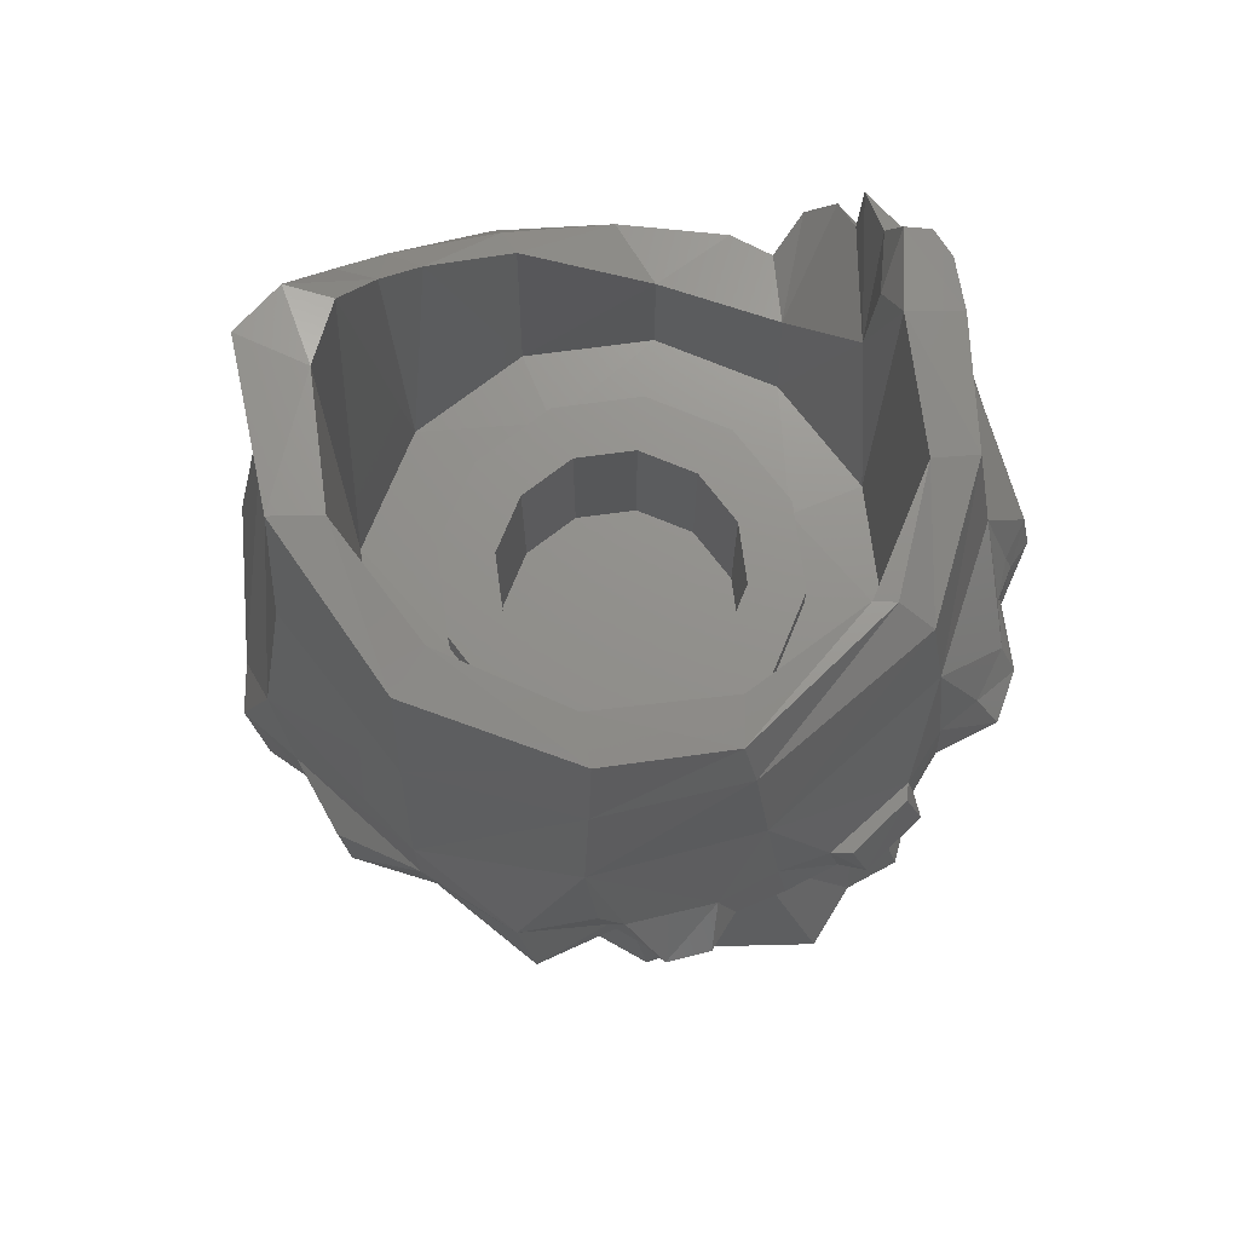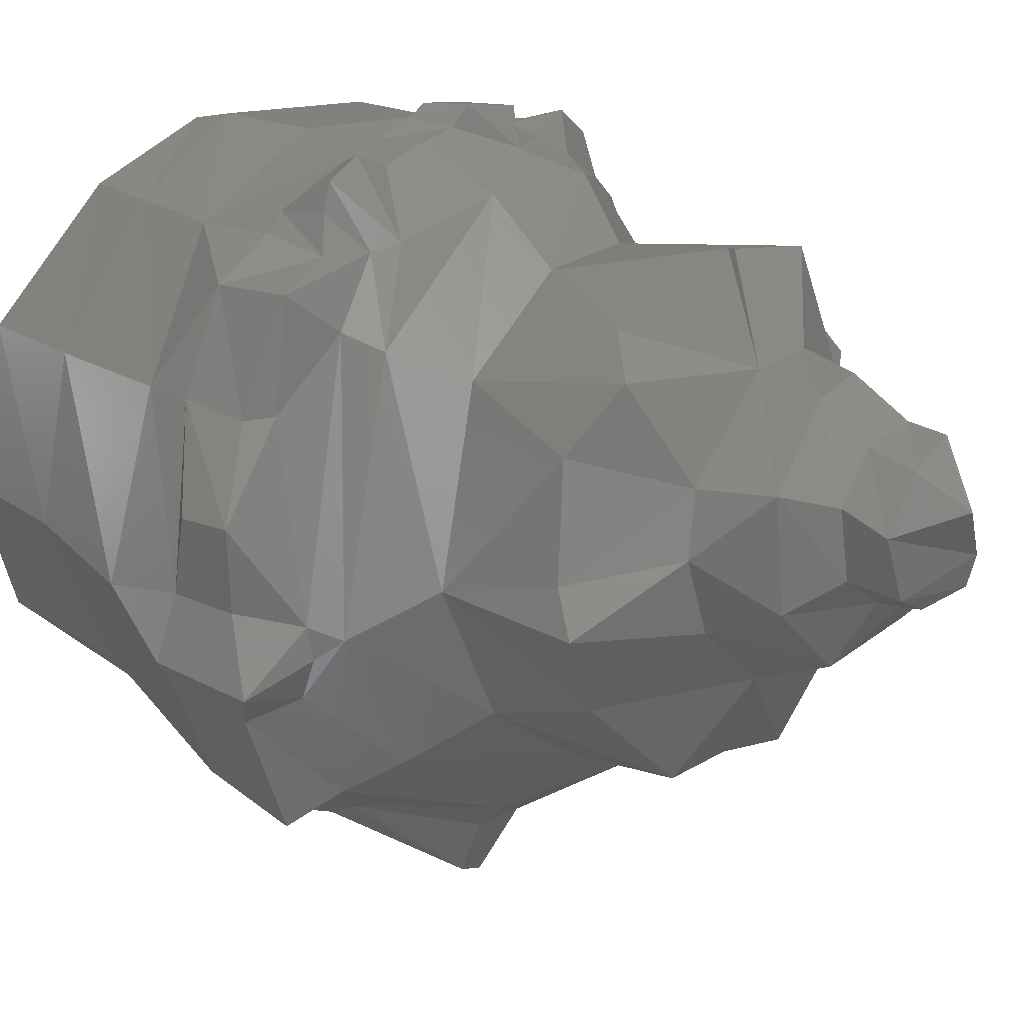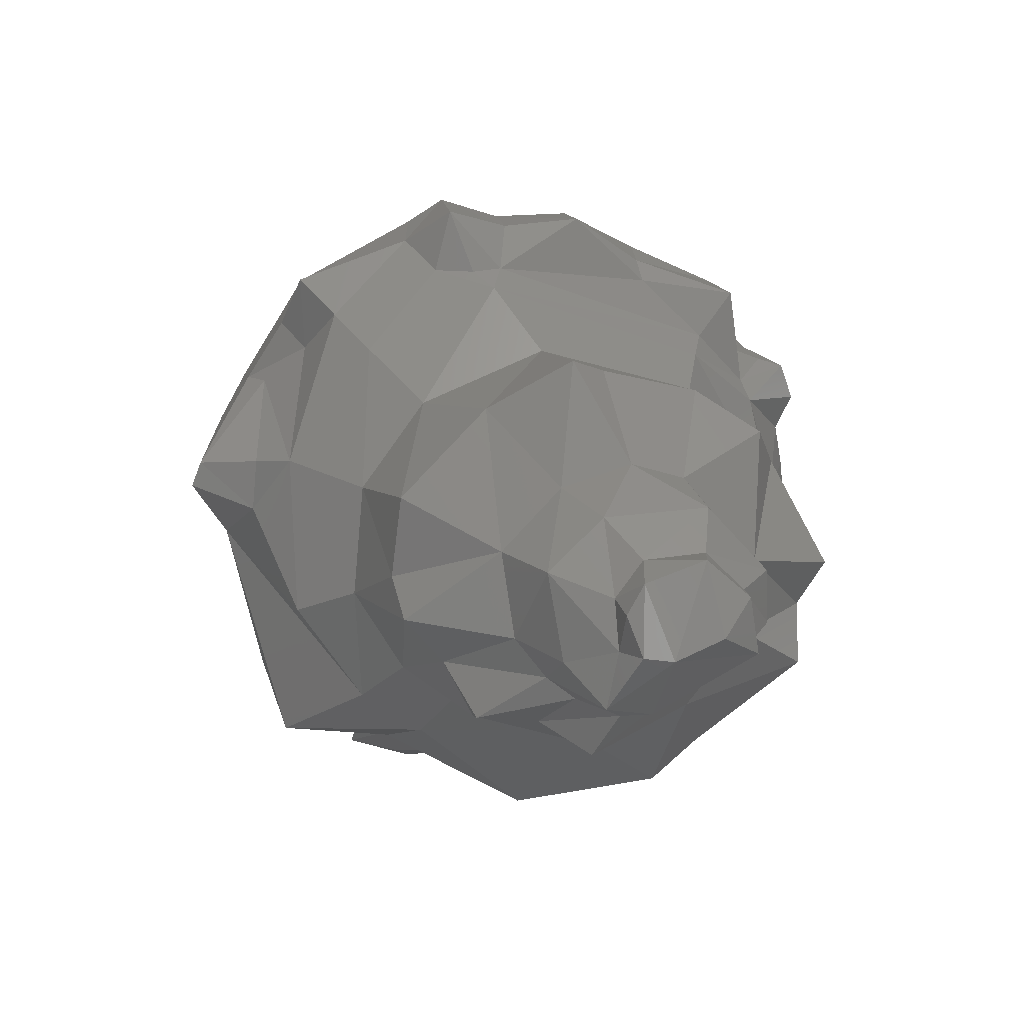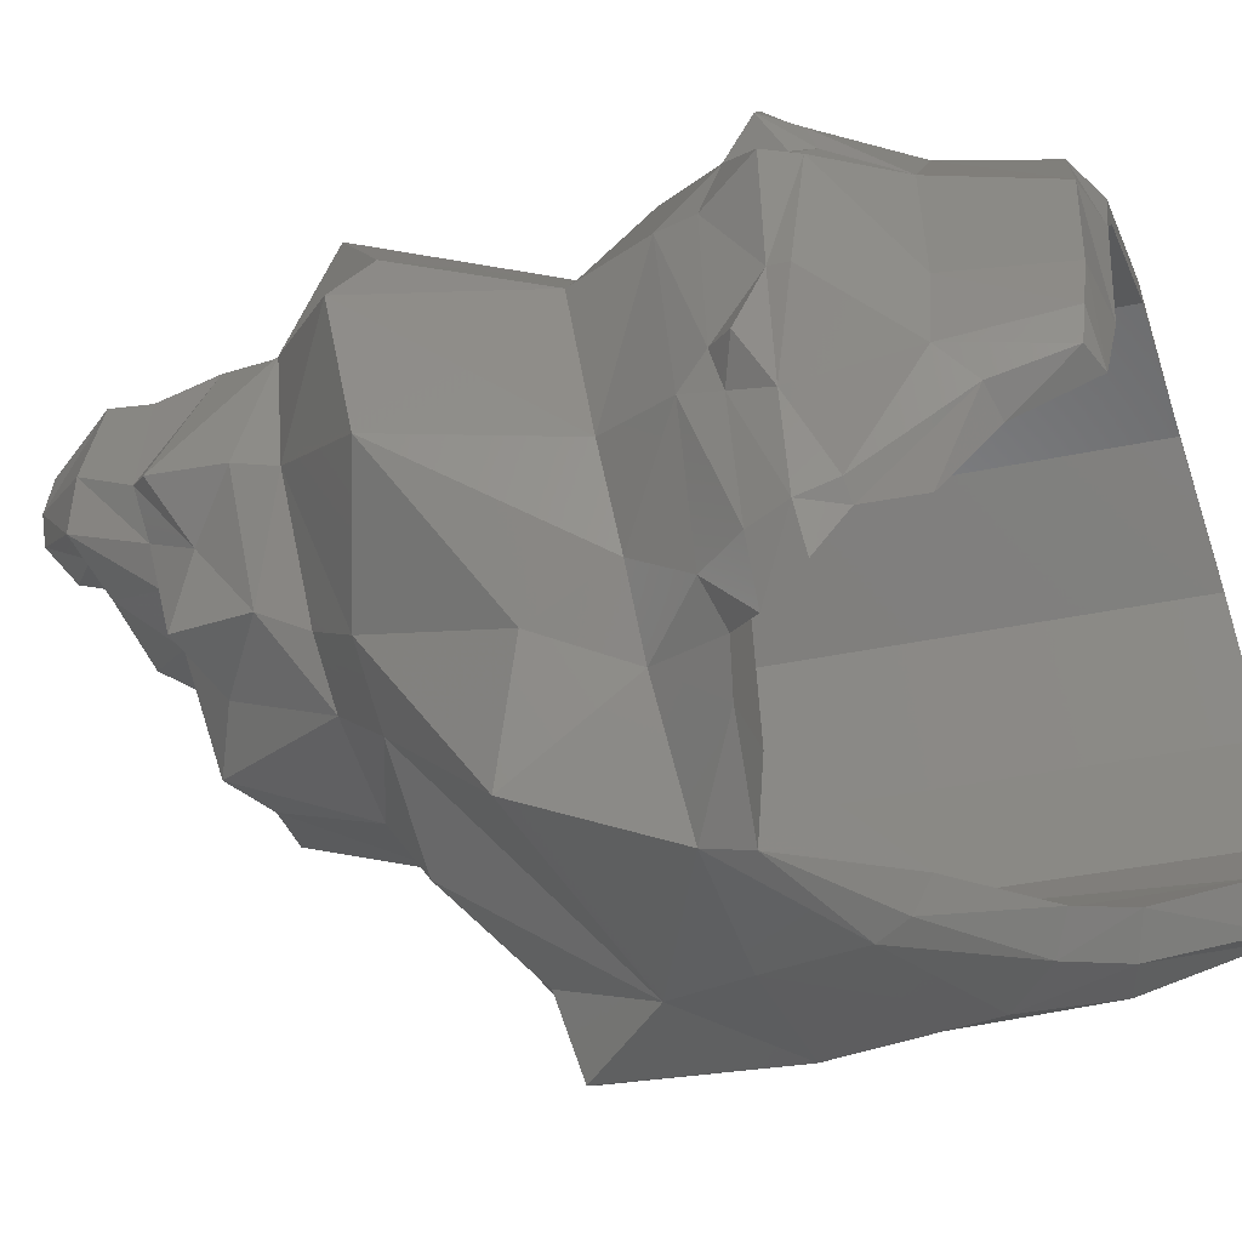
<metadata>
{"format":"stl","ext":"stl","renderer":"f3d","projection":"perspective","resolution":1024,"background":"white","views":[{"elev":72.4,"azim":-22.6,"up":"+Y"},{"elev":35.2,"azim":-45.7,"up":"+Z"},{"elev":-78.4,"azim":-80.7,"up":"+Y"},{"elev":-38.5,"azim":104.9,"up":"+Z"}]}
</metadata>
<code>
# stl→obj: 279 verts, 546 faces
v 0.5173 0.4338 -0.09696
v 0.52 -0.08148 0
v 0.52 0.7723 0
v 0.5204 0.6862 -0.07828
v 0.4503 -0.08148 -0.26
v 0.4475 0.2144 -0.2736
v 0.3624 -0.07836 0
v 0.4503 -0.08148 0.26
v 0.26 -0.08148 0.4503
v 0 -0.07836 0.3624
v 0 -0.08148 0.52
v -0.26 -0.08148 0.4503
v -0.3624 -0.07836 0
v -0.4503 -0.08148 0.26
v -0.52 -0.08148 0
v -0.4503 -0.08148 -0.26
v -0.26 -0.08148 -0.4503
v 0 -0.07836 -0.3624
v 0 -0.08148 -0.52
v 0.26 -0.08148 -0.4503
v 0.2988 0.7676 0.4691
v 0.26 0.7682 0.4503
v -0.03572 0.7812 0.6031
v 0 0.7857 0.52
v -0.26 0.8039 0.4503
v -0.2786 0.7956 0.5426
v -0.6134 0.8632 -0.03644
v -0.5337 0.8224 0.3166
v -0.52 0.8609 0
v -0.4503 0.8334 0.26
v -0.551 0.8495 -0.3685
v -0.4503 0.851 -0.26
v 0.6257 0.7478 0.03248
v 0.589 0.7572 -0.1508
v 0.4503 0.7736 0.26
v 0.5412 0.7416 0.2776
v 0.6701 0.3133 -0.1431
v 0.7126 0.2589 -0.05912
v 0.6471 0.234 -0.1123
v 0.657 0.2129 -0.03484
v 0.3865 -0.1714 -0.5502
v -0.08772 -0.04704 -0.6201
v 0.2804 0.09664 -0.6162
v -0.01956 0.1086 -0.6415
v -0.4363 0.119 -0.5282
v -0.3365 0.134 -0.6076
v -0.4394 0.00696 -0.507
v -0.2864 -0.2067 -0.6243
v -0.236 -0.2046 -0.6539
v -0.7234 0.2726 0.06908
v -0.7369 0.0862 -0.071
v -0.7757 0.08276 0.01772
v -0.7156 0.08924 0.1398
v -0.1217 -0.4395 0.6641
v -0.2419 -0.2041 0.5114
v -0.2104 -0.5398 0.6407
v 0.02152 -0.4562 -0.2992
v -0.04944 -0.6664 -0.1908
v -0.2077 -0.4287 -0.2416
v -0.2189 -0.6862 -0.1406
v -0.3672 -0.6159 0.06552
v -0.3658 -0.3765 -0.07956
v -0.4002 -0.5658 0.3261
v -0.43 -0.3116 0.1996
v -0.4415 -0.6331 0.2646
v -0.3152 -0.4957 0.5181
v -0.152 0.1785 0.7876
v -0.1839 0.0346 0.6742
v -0.08324 0.1766 0.7383
v -0.05452 -0.994 0.4644
v 0.095 -1.056 0.474
v 0.04192 -0.968 0.5412
v 0.1692 -0.9387 0.5419
v 0.1111 -1.05 0.3079
v 0.1126 -0.9646 0.2625
v 0.232 -0.9524 0.2184
v 0.133 -0.9042 0.147
v 0.3352 -0.4718 0.6573
v 0.5202 -0.3408 0.4074
v 0.2674 -0.09092 0.5384
v 0.4796 -0.04904 0.3117
v 0.5762 -0.4013 0.2941
v 0.529 0.0144 -0.047
v 0.6022 -0.3324 -0.02344
v 0.4055 0.05816 -0.3845
v 0.4828 0.04424 -0.2417
v 0.4589 -0.116 -0.3188
v -0.05812 -0.9001 0.1448
v 0.00732 -0.941 0.2712
v -0.05752 -0.9204 0.3406
v -0.1426 -0.8504 0.2756
v -0.04432 -0.8869 0.4692
v -0.1192 -0.8066 0.4921
v 0.05084 -0.8623 0.5367
v 0.04276 -0.7618 0.596
v 0.1761 -0.8512 0.5265
v 0.16 -0.7404 0.5831
v 0.3848 -0.7573 0.1717
v 0.2902 -0.8173 0.2438
v 0.312 -0.6904 0.06792
v 0.243 -0.7996 0.1568
v 0.2686 -0.7403 -0.05876
v 0.1885 -0.7961 0.1037
v 0.03448 -0.7273 -0.1756
v 0.1509 -0.6787 -0.1129
v 0.09704 -0.7876 0.05168
v -0.0848 -0.7561 0.05316
v -0.1932 -0.7258 0.1982
v -0.2143 -0.6972 0.3515
v -0.1599 -0.661 0.4575
v 0.1145 -0.4816 0.747
v 0.05504 -0.6131 0.5832
v 0.2152 -0.4145 0.6777
v 0.2175 -0.5836 0.5421
v 0.3962 -0.5236 0.1296
v 0.3764 -0.3974 -0.2119
v 0.2875 -0.4948 -0.1174
v -0.4907 -0.2658 -0.1866
v -0.5726 -0.1814 -0.2584
v -0.2738 -0.3088 -0.4063
v -0.4984 -0.08816 -0.3502
v -0.4315 -0.04776 -0.4635
v -0.2745 -0.243 -0.491
v -0.6597 -0.1176 -0.329
v -0.7058 -0.07332 -0.07496
v -0.6334 -0.1539 -0.01344
v -0.7001 -0.0496 0.159
v -0.7596 -0.1406 0.0418
v -0.6132 -0.1514 0.1348
v -0.6175 -0.1709 0.07248
v -0.5602 0.05592 0.4553
v -0.5145 0.01748 0.4608
v -0.446 0.055 0.6668
v -0.3627 0.00664 0.5745
v 0.2026 -0.4772 -0.2191
v 0.2793 -0.3743 -0.3325
v 0.05972 -0.3668 -0.4437
v -0.5771 -0.2101 0.1148
v -0.3306 -0.07428 0.5541
v 0.0198 -0.1476 0.6066
v 0.03928 0.0214 0.6908
v 0.5756 0.1146 0.2945
v 0.3317 0.06056 0.6042
v 0.6274 0.1586 -0.08468
v 0.5315 0.1622 -0.3371
v 0.434 0.1873 -0.4923
v 0.4917 0.1973 -0.4163
v 0.3078 -0.5846 -0.07632
v 0.09792 0.3 0.7268
v 0.1348 0.3021 0.7439
v 0.2754 0.3163 0.6663
v 0.2606 0.3153 0.6946
v 0.6014 0.3636 0.3624
v 0.6638 0.3647 0.3083
v 0.5626 0.5116 0.3261
v 0.6493 0.533 0.03796
v 0.6946 0.3443 0.06628
v -0.6366 0.1261 -0.353
v -0.5352 0.5528 -0.3621
v -0.6526 0.5693 0.02428
v -0.3004 0.6281 0.5802
v -0.3288 0.4155 0.6245
v -0.02628 0.6929 0.6403
v -0.01164 0.4739 0.6813
v 0.6735 0.5295 -0.1158
v 0.6499 0.7419 -0.07228
v 0.1267 -1.054 0.3689
v -0.03148 -1.016 0.334
v 0.0258 -1.022 0.2886
v 0.6412 0.7333 -0.1365
v 0.6115 0.1916 0.281
v 0.6117 0.2474 -0.3392
v 0.5686 0.2567 -0.4527
v 0.2628 -0.932 0.3102
v 0.4009 -0.6079 0.1515
v -0.5583 -0.03424 -0.4
v -0.4639 0.2162 0.6302
v -0.5812 0.1865 0.4532
v -0.3006 0.1159 0.6596
v -0.3224 0.2433 0.6668
v -0.2355 0.1627 0.7723
v -0.2822 0.2471 0.696
v -0.263 0.1522 0.7181
v 0.3465 0.7158 0.5223
v 0.367 0.5101 0.554
v 0.6237 0.512 -0.3408
v 0.5962 0.6115 -0.2147
v 0.423 0.1937 0.566
v 0.5272 0.212 0.4668
v 0.4806 0.2643 0.6158
v 0.5497 0.2691 0.5395
v 0.3642 0.221 0.6159
v 0.235 0.1455 0.6676
v 0.2972 0.2128 0.6646
v 0.1164 0.2032 0.7334
v 0.03456 0.07724 0.6999
v 0.0122 0.1911 0.7402
v 0.2898 0.2132 0.7136
v 0.1604 0.2084 0.7648
v -0.2308 0.06536 0.6612
v -0.688 -0.0338 0.3274
v -0.6967 0.07692 0.303
v -0.2985 0.4362 -0.5926
v -0.2278 0.5212 -0.5554
v -0.00032 0.2898 -0.6302
v 0.00324 0.3469 -0.5946
v -0.4455 0.6088 -0.5026
v -0.3358 0.6332 -0.512
v -0.4423 0.8388 -0.4228
v -0.3677 0.8291 -0.3677
v 0.2391 0.1734 -0.6059
v 0.3672 -0.5553 0.393
v 0.6463 0.5929 -0.1767
v 0.638 0.3918 -0.2966
v 0.61 0.3994 -0.3274
v 0.6475 0.322 -0.3279
v -0.1655 -0.241 -0.519
v 0.6151 0.3362 -0.411
v 0.6847 0.3062 0.07524
v 0.6694 0.2958 0.3322
v 0.6149 0.3171 0.3694
v 0.5689 0.3238 0.4205
v 0.3673 0.3234 0.6021
v 0.4469 0.3413 0.581
v 0.5538 0.3651 0.431
v 0.5283 0.3432 0.5088
v -0.1162 0.2615 0.7258
v 0.00168 0.2867 0.7196
v 0.26 0.1905 -0.4503
v 0.009 0.3832 -0.5284
v -0.2737 0.6554 -0.4531
v -0.1807 0.5526 -0.4925
v -0.558 0.5764 0.3706
v -0.5812 0.2881 0.4349
v 0.3138 -0.07836 0.1812
v 0.3138 0 0.1812
v 0.1812 -0.07836 0.3138
v 0.1812 0 0.3138
v 0 0 0.3624
v -0.1812 -0.07836 0.3138
v -0.1812 0 0.3138
v -0.3138 -0.07836 0.1812
v -0.3138 0 0.1812
v -0.3624 0 0
v -0.3138 -0.07836 -0.1812
v -0.3138 0 -0.1812
v -0.1812 -0.07836 -0.3138
v -0.1812 0 -0.3138
v 0 0 -0.3624
v 0.1812 -0.07836 -0.3138
v 0.1812 0 -0.3138
v 0.3138 -0.07836 -0.1812
v 0.3138 0 -0.1812
v 0.3624 0 0
v 0.2141 0 0.1236
v 0.2472 0 0
v 0.1236 0 0.2141
v 0 0 0.2472
v -0.1236 0 0.2141
v -0.2141 0 0.1236
v -0.2472 0 0
v -0.2141 0 -0.1236
v -0.1236 0 -0.2141
v 0 0 -0.2472
v 0.1236 0 -0.2141
v 0.2141 0 -0.1236
v 0.2141 -0.3475 0.1236
v 0.2472 -0.3475 0
v 0.1236 -0.3475 0.2141
v 0 -0.3475 0.2472
v -0.1236 -0.3475 0.2141
v -0.2141 -0.3475 0.1236
v -0.2472 -0.3475 0
v -0.2141 -0.3475 -0.1236
v -0.1236 -0.3475 -0.2141
v 0 -0.3475 -0.2472
v 0.1236 -0.3475 -0.2141
v 0.2141 -0.3475 -0.1236
v 0 -0.3475 0
f 1 2 3
f 3 4 1
f 2 1 5
f 1 6 5
f 7 8 2
f 8 7 9
f 9 7 10
f 11 9 10
f 11 10 12
f 10 13 12
f 12 13 14
f 15 14 13
f 15 13 16
f 16 13 17
f 17 13 18
f 19 17 18
f 19 18 20
f 18 7 20
f 20 7 5
f 2 5 7
f 21 22 23
f 22 24 23
f 24 25 23
f 23 25 26
f 27 28 29
f 28 30 29
f 31 27 32
f 27 29 32
f 3 33 34
f 35 36 3
f 33 3 36
f 37 38 39
f 40 39 38
f 41 42 43
f 42 44 43
f 45 46 47
f 44 42 46
f 47 46 48
f 42 49 46
f 48 46 49
f 50 51 52
f 53 50 52
f 54 55 56
f 57 58 59
f 60 59 58
f 61 62 60
f 62 59 60
f 63 64 65
f 65 64 61
f 64 62 61
f 66 64 63
f 67 68 69
f 70 71 72
f 72 71 73
f 74 75 76
f 76 75 77
f 78 79 80
f 79 81 80
f 79 82 81
f 81 82 83
f 82 84 83
f 85 86 87
f 77 75 88
f 88 75 89
f 90 91 89
f 89 91 88
f 92 93 90
f 93 91 90
f 94 95 92
f 93 92 95
f 96 97 94
f 97 95 94
f 98 99 100
f 100 99 101
f 100 101 102
f 102 101 103
f 104 105 106
f 102 103 105
f 106 105 103
f 106 107 104
f 60 58 107
f 107 58 104
f 61 108 65
f 65 108 109
f 66 63 110
f 109 110 63
f 66 110 56
f 111 54 112
f 110 112 56
f 112 54 56
f 78 113 114
f 114 113 112
f 113 111 112
f 84 115 116
f 117 116 115
f 118 119 120
f 119 121 120
f 121 122 120
f 122 123 120
f 124 119 125
f 119 126 125
f 127 128 129
f 128 130 129
f 131 132 133
f 133 132 134
f 135 136 117
f 136 116 117
f 137 136 57
f 57 136 135
f 118 62 138
f 64 138 62
f 138 64 139
f 55 139 64
f 140 141 55
f 141 139 55
f 81 142 80
f 80 142 143
f 144 142 83
f 81 83 142
f 145 86 85
f 146 147 85
f 147 145 85
f 148 100 102
f 149 150 151
f 151 150 152
f 153 154 155
f 155 154 156
f 154 157 156
f 158 51 159
f 51 50 159
f 50 160 159
f 161 162 163
f 162 164 163
f 156 33 155
f 33 36 155
f 165 166 156
f 166 33 156
f 167 168 74
f 74 168 169
f 71 70 167
f 70 168 167
f 92 90 70
f 90 168 70
f 90 89 168
f 89 169 168
f 4 3 34
f 170 34 166
f 166 34 33
f 130 126 138
f 129 130 138
f 129 138 134
f 138 139 134
f 134 132 129
f 39 40 144
f 144 40 142
f 142 40 171
f 39 144 172
f 172 144 145
f 172 145 173
f 145 147 173
f 92 70 94
f 94 70 72
f 94 72 96
f 73 96 72
f 73 174 96
f 174 99 96
f 76 101 174
f 101 99 174
f 101 76 103
f 76 77 103
f 103 77 106
f 107 106 88
f 88 106 77
f 107 88 108
f 91 108 88
f 110 109 93
f 93 109 91
f 109 108 91
f 95 112 93
f 93 112 110
f 97 114 95
f 95 114 112
f 117 115 148
f 148 115 175
f 105 135 148
f 135 117 148
f 105 148 102
f 78 80 113
f 80 140 113
f 140 111 113
f 124 158 176
f 128 52 125
f 52 51 125
f 128 127 52
f 53 52 127
f 133 177 131
f 177 178 131
f 133 179 177
f 180 177 179
f 181 182 183
f 163 164 184
f 164 185 184
f 155 36 185
f 184 185 36
f 186 1 187
f 187 1 4
f 4 34 187
f 158 159 45
f 60 107 61
f 108 61 107
f 188 189 190
f 190 189 191
f 188 192 193
f 192 194 193
f 193 195 196
f 195 197 196
f 198 199 193
f 199 195 193
f 68 196 69
f 197 69 196
f 68 181 200
f 181 183 200
f 183 179 200
f 180 179 182
f 182 179 183
f 129 132 201
f 132 131 201
f 201 127 129
f 127 201 53
f 202 53 201
f 124 125 158
f 51 158 125
f 138 126 118
f 126 119 118
f 119 124 121
f 176 121 124
f 203 204 205
f 205 204 206
f 46 203 44
f 203 205 44
f 207 208 203
f 203 208 204
f 31 32 209
f 209 32 210
f 160 27 159
f 27 31 159
f 26 161 23
f 161 163 23
f 23 163 21
f 163 184 21
f 125 126 128
f 126 130 128
f 43 205 211
f 205 206 211
f 84 82 115
f 115 82 212
f 43 85 41
f 41 85 87
f 166 165 170
f 165 213 170
f 37 214 165
f 165 214 213
f 214 215 213
f 187 213 186
f 213 215 186
f 37 39 216
f 172 216 39
f 123 48 217
f 48 49 217
f 172 173 216
f 218 216 173
f 34 170 187
f 170 213 187
f 214 37 216
f 218 215 216
f 215 214 216
f 157 219 37
f 37 219 38
f 220 171 219
f 38 219 40
f 171 40 219
f 171 220 189
f 220 221 189
f 221 222 189
f 184 35 21
f 223 224 185
f 153 155 225
f 225 155 226
f 226 155 185
f 185 224 226
f 96 99 97
f 99 98 97
f 115 212 175
f 175 212 98
f 97 98 114
f 212 114 98
f 174 167 76
f 167 74 76
f 174 73 167
f 73 71 167
f 42 217 49
f 198 193 194
f 191 189 222
f 134 200 133
f 200 179 133
f 171 189 142
f 188 143 189
f 143 142 189
f 47 48 122
f 48 123 122
f 217 42 137
f 41 136 42
f 136 137 42
f 158 45 176
f 45 47 176
f 176 47 121
f 122 121 47
f 227 67 69
f 227 69 228
f 197 228 69
f 197 195 228
f 149 228 195
f 195 199 149
f 150 149 199
f 198 152 199
f 152 150 199
f 194 151 198
f 151 152 198
f 151 194 223
f 192 223 194
f 192 190 223
f 190 224 223
f 226 224 191
f 191 224 190
f 222 225 191
f 225 226 191
f 153 225 221
f 221 225 222
f 220 154 221
f 154 153 221
f 220 219 154
f 219 157 154
f 202 178 53
f 202 201 178
f 201 131 178
f 15 29 14
f 29 30 14
f 14 30 12
f 30 25 12
f 12 25 11
f 25 24 11
f 35 8 22
f 22 8 9
f 8 35 2
f 35 3 2
f 6 229 5
f 229 20 5
f 230 19 229
f 229 19 20
f 231 17 232
f 17 19 232
f 232 19 230
f 32 16 210
f 16 17 210
f 17 231 210
f 29 15 32
f 32 15 16
f 28 26 30
f 26 25 30
f 28 233 26
f 233 161 26
f 233 234 161
f 162 161 234
f 180 162 177
f 162 234 177
f 177 234 178
f 87 116 41
f 136 41 116
f 11 24 9
f 9 24 22
f 208 209 231
f 209 210 231
f 80 143 140
f 143 141 140
f 65 109 63
f 120 137 59
f 59 137 57
f 137 120 217
f 217 120 123
f 89 75 169
f 75 74 169
f 134 139 200
f 196 68 141
f 200 139 68
f 141 68 139
f 141 143 193
f 193 143 188
f 44 205 43
f 46 45 203
f 203 45 207
f 45 159 207
f 159 31 207
f 207 31 208
f 31 209 208
f 27 160 28
f 160 233 28
f 234 233 50
f 50 233 160
f 50 53 234
f 178 234 53
f 120 59 118
f 59 62 118
f 85 43 146
f 43 211 146
f 208 231 204
f 232 204 231
f 204 232 206
f 230 206 232
f 206 230 211
f 230 229 211
f 6 147 229
f 147 146 229
f 229 146 211
f 6 1 215
f 1 186 215
f 6 215 218
f 184 36 35
f 35 22 21
f 228 149 164
f 223 185 151
f 185 164 151
f 164 149 151
f 180 182 162
f 228 164 227
f 164 162 227
f 182 227 162
f 37 165 157
f 165 156 157
f 218 173 6
f 173 147 6
f 190 192 188
f 182 181 227
f 67 227 181
f 193 196 141
f 67 181 68
f 64 66 55
f 56 55 66
f 145 144 86
f 144 83 86
f 87 86 84
f 86 83 84
f 79 78 212
f 212 78 114
f 58 57 104
f 57 135 104
f 135 105 104
f 82 79 212
f 100 175 98
f 148 175 100
f 111 140 54
f 140 55 54
f 116 87 84
f 235 236 237
f 236 238 237
f 237 238 10
f 238 239 10
f 10 239 240
f 239 241 240
f 240 241 242
f 241 243 242
f 242 243 13
f 243 244 13
f 13 244 245
f 244 246 245
f 245 246 247
f 246 248 247
f 247 248 18
f 248 249 18
f 18 249 250
f 249 251 250
f 250 251 252
f 251 253 252
f 252 253 7
f 253 254 7
f 236 235 254
f 235 7 254
f 255 236 256
f 256 236 254
f 257 238 255
f 255 238 236
f 258 239 257
f 257 239 238
f 259 241 258
f 258 241 239
f 260 243 259
f 259 243 241
f 261 244 260
f 260 244 243
f 262 246 261
f 261 246 244
f 263 248 262
f 262 248 246
f 264 249 263
f 263 249 248
f 265 251 264
f 264 251 249
f 266 253 265
f 265 253 251
f 256 254 266
f 266 254 253
f 267 255 268
f 255 256 268
f 255 267 257
f 267 269 257
f 257 269 258
f 269 270 258
f 258 270 259
f 270 271 259
f 259 271 260
f 271 272 260
f 260 272 261
f 272 273 261
f 261 273 262
f 273 274 262
f 262 274 263
f 274 275 263
f 263 275 264
f 275 276 264
f 264 276 265
f 276 277 265
f 265 277 266
f 277 278 266
f 266 278 256
f 278 268 256
f 273 279 274
f 267 268 279
f 279 268 278
f 279 278 277
f 279 277 276
f 279 276 275
f 279 275 274
f 272 279 273
f 271 279 272
f 270 279 271
f 269 279 270
f 267 279 269

</code>
